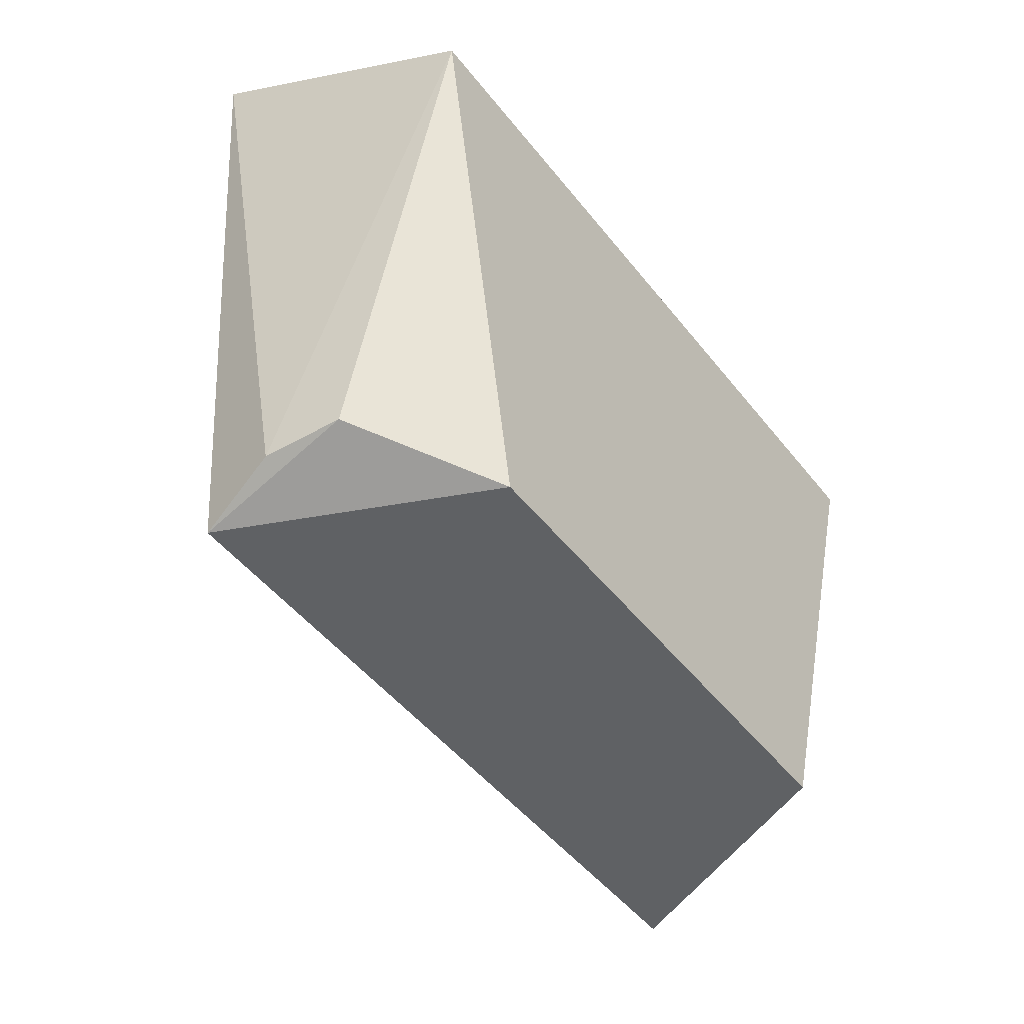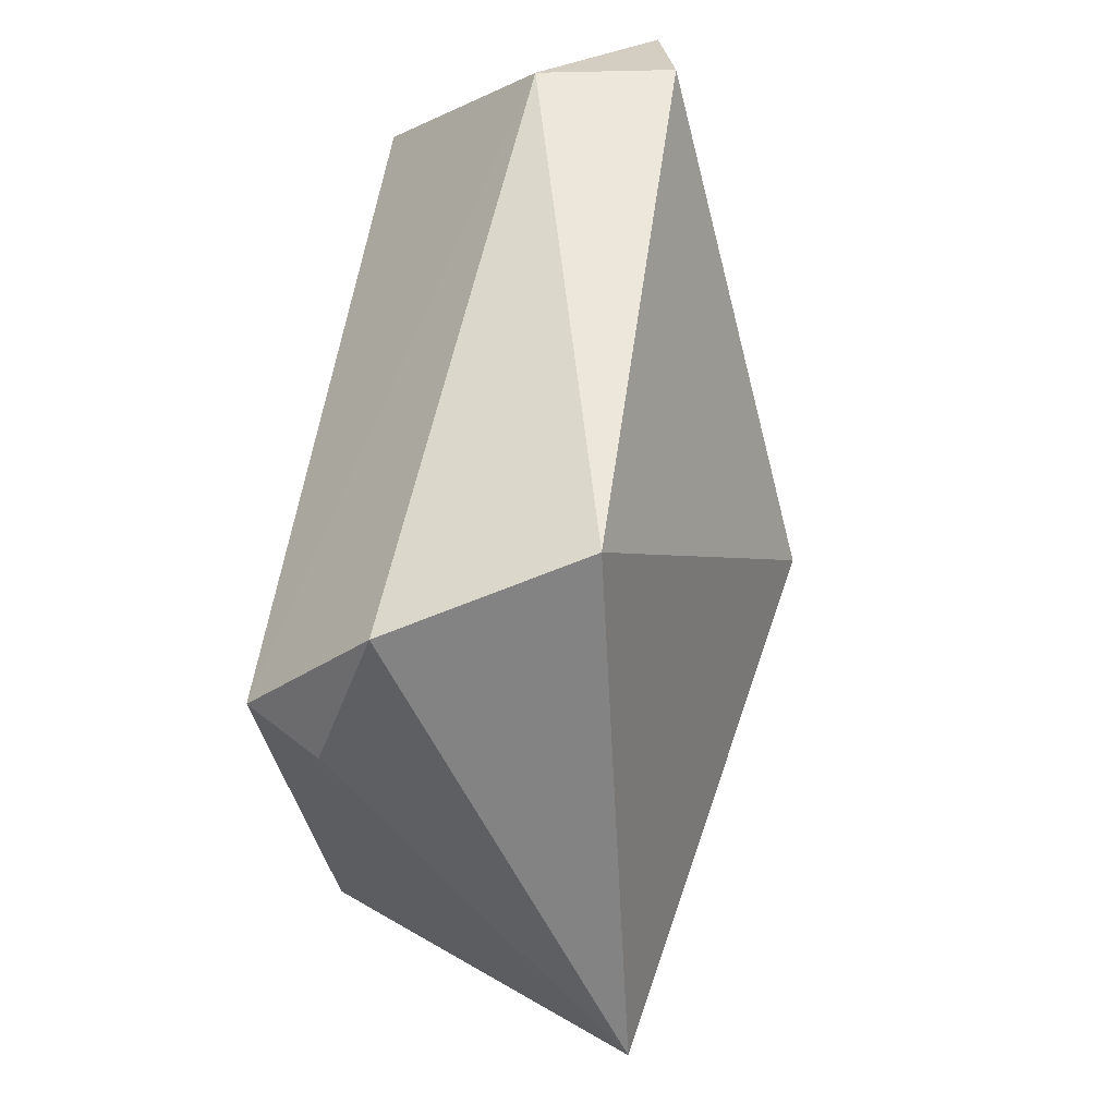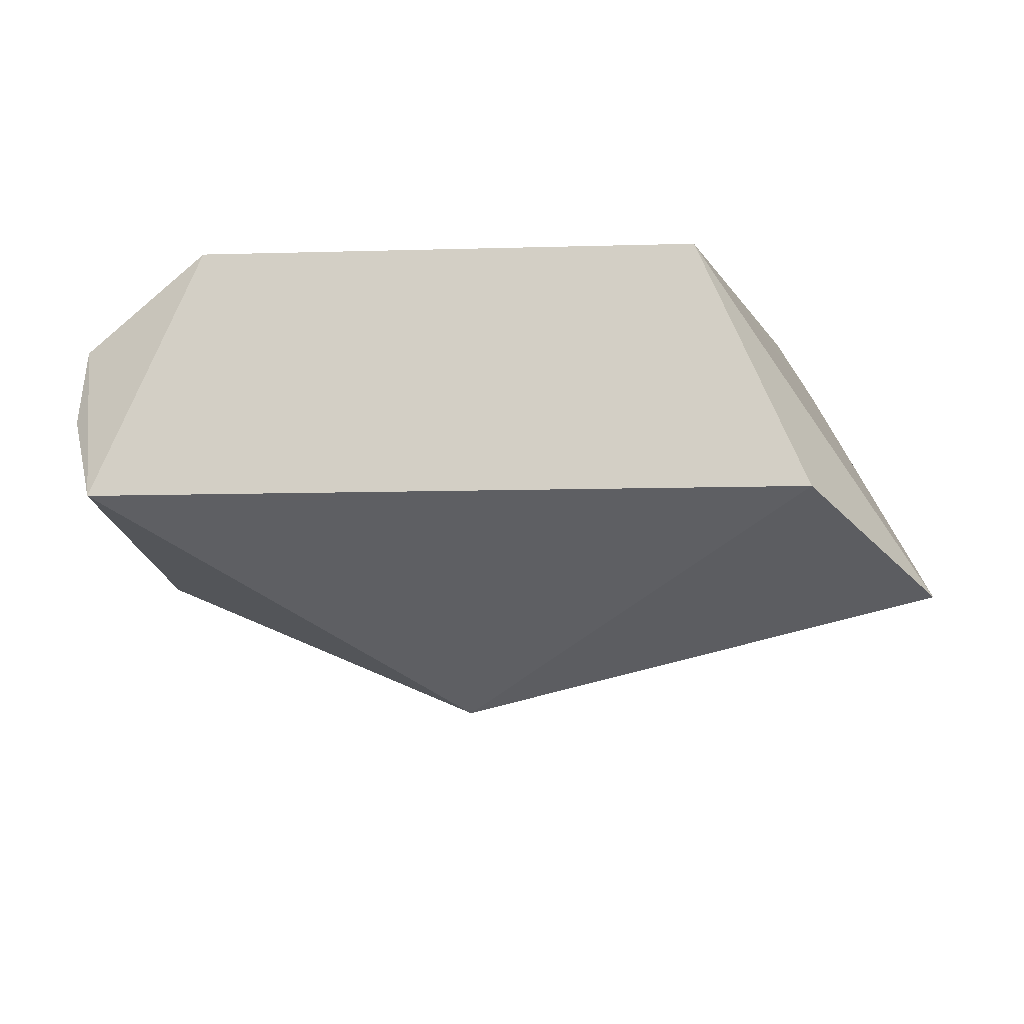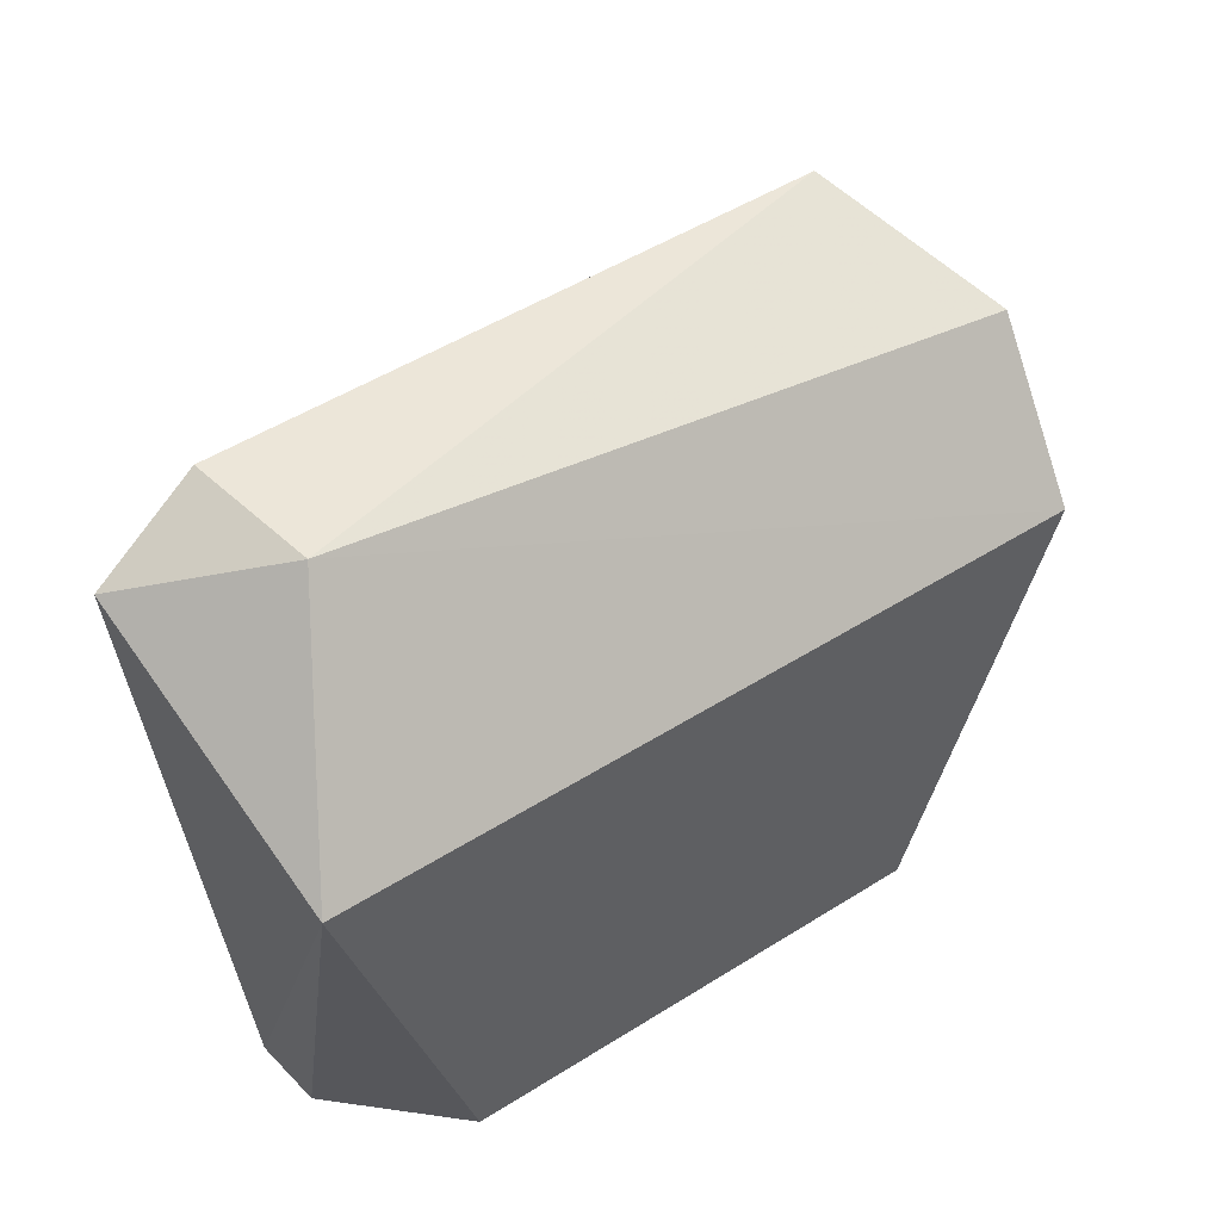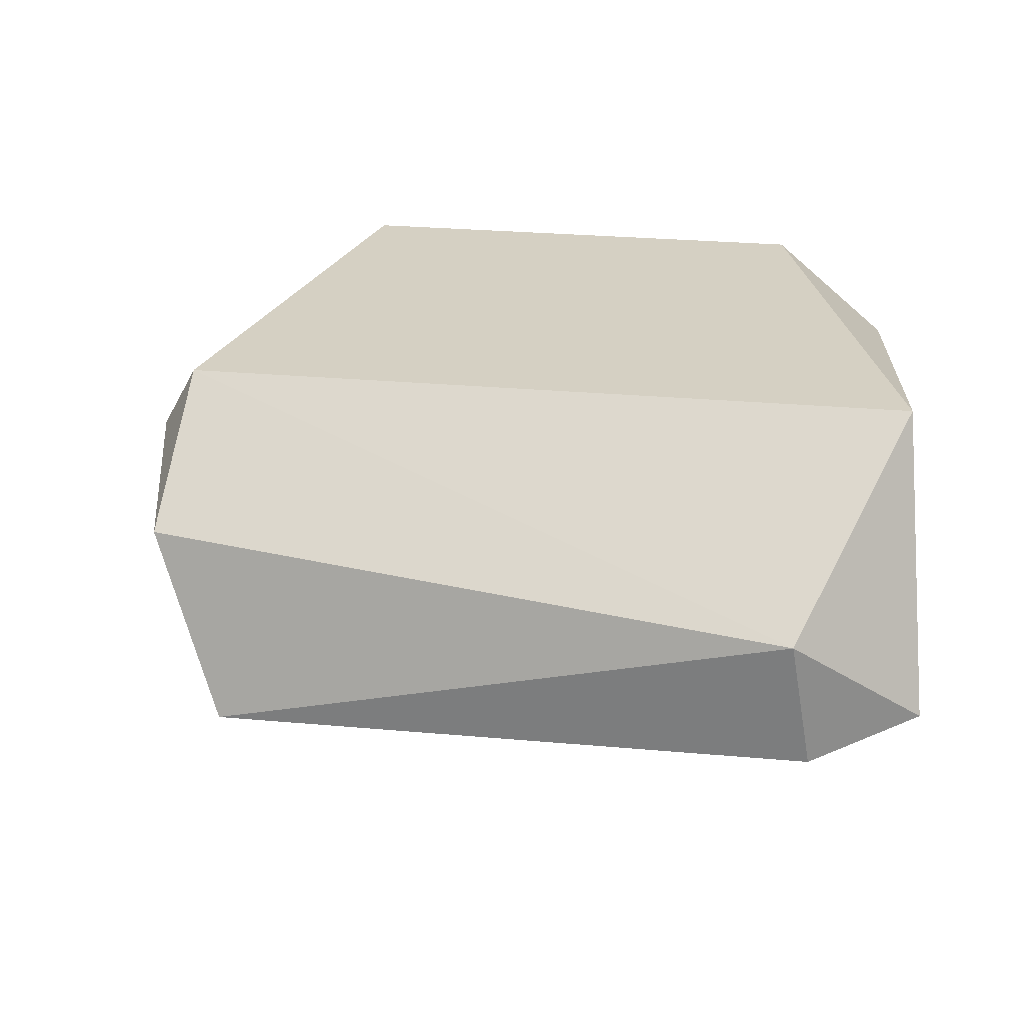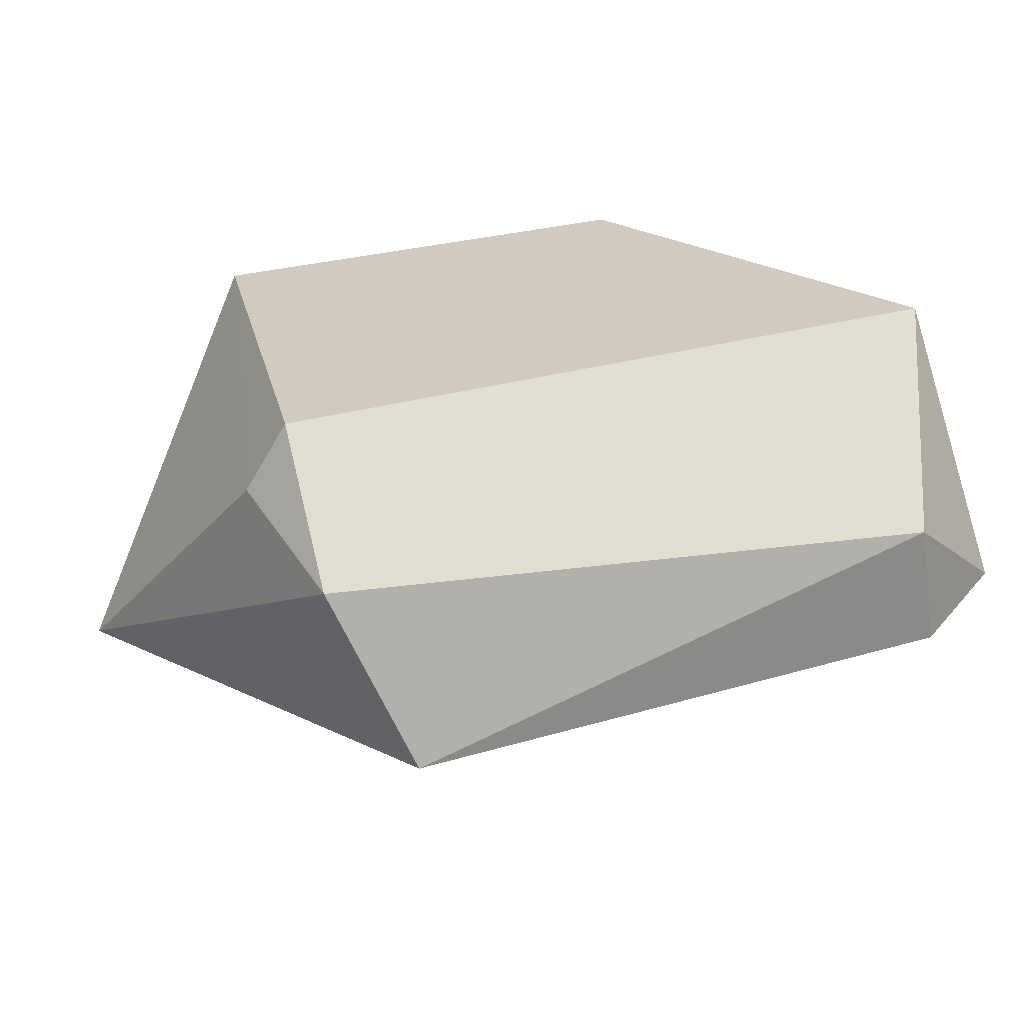
<metadata>
{"format":"obj","ext":"obj","renderer":"f3d","projection":"perspective","resolution":1024,"background":"white","views":[{"elev":-46.7,"azim":125.6,"up":"+Z"},{"elev":51.4,"azim":-82.5,"up":"+Z"},{"elev":-10.6,"azim":-175.9,"up":"+Y"},{"elev":50.4,"azim":145.4,"up":"+Z"},{"elev":29.5,"azim":7.4,"up":"+Y"},{"elev":26.6,"azim":-25.1,"up":"+Y"}]}
</metadata>
<code>
g Generated convex submesh 3
v -0.2457 0.4516 0.1612
v 0.2271 0.3765 -0.1149
v 0.2223 0.4217 -0.1109
v 0.2475 0.3269 0.2535
v -0.3056 0.2766 -0.01464
v -0.1547 0.4777 -0.132
v 0.2307 0.4945 0.1697
v -0.1882 0.3101 0.287
v -0.001913 0.2114 0.06497
v 0.2139 0.3269 -0.132
v -0.2218 0.3269 -0.132
v -0.2218 0.4945 0.1697
v 0.1662 0.3921 0.2877
v 0.1469 0.4777 -0.132
v -0.2308 0.4215 0.2517
v 0.1805 0.3101 0.287
g Generated convex submesh 3_0
f 16 4 13
f 6 5 1
f 7 2 3
f 7 4 2
f 9 8 5
f 10 3 2
f 10 2 4
f 10 4 9
f 11 6 10
f 11 5 6
f 11 9 5
f 11 10 9
f 12 6 1
f 12 7 6
f 13 4 7
f 13 7 12
f 14 7 3
f 14 6 7
f 14 3 10
f 14 10 6
f 15 1 5
f 15 5 8
f 15 12 1
f 15 8 13
f 15 13 12
f 16 9 4
f 16 8 9
f 16 13 8

</code>
